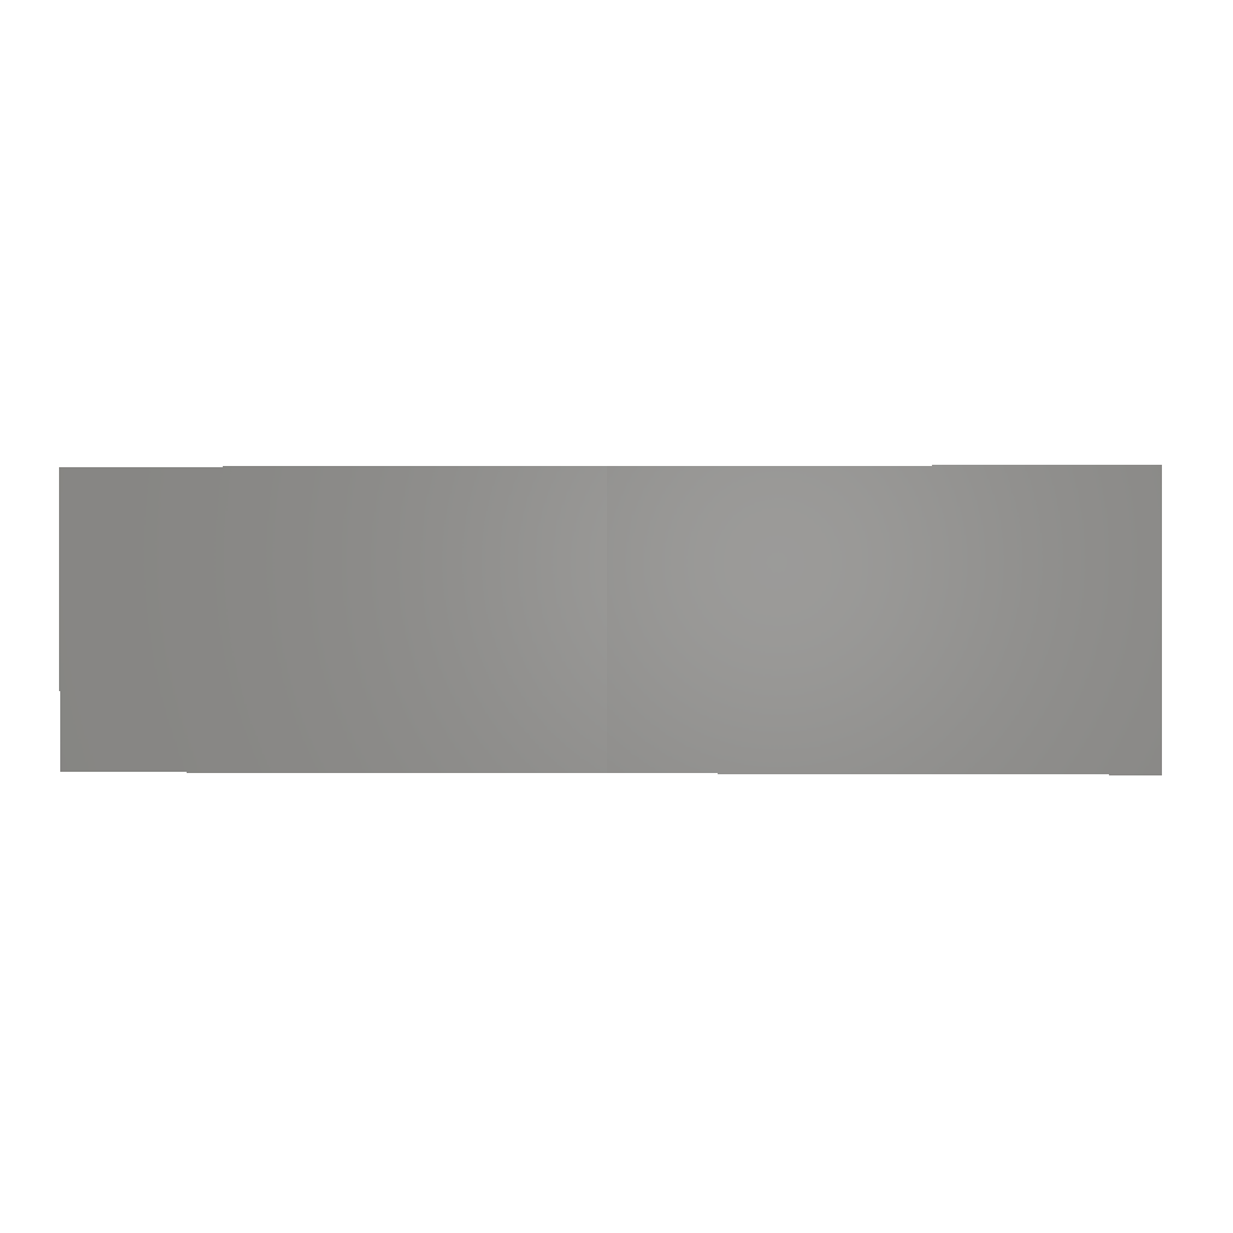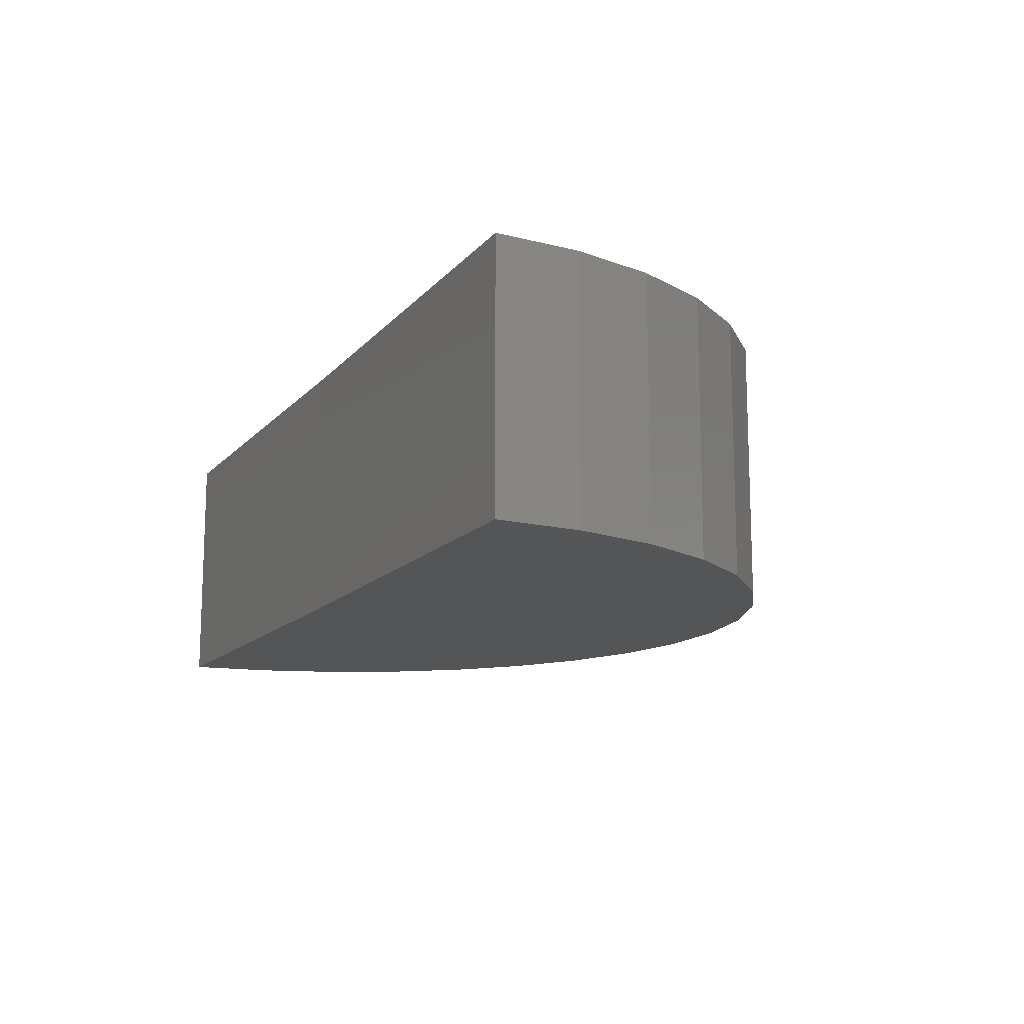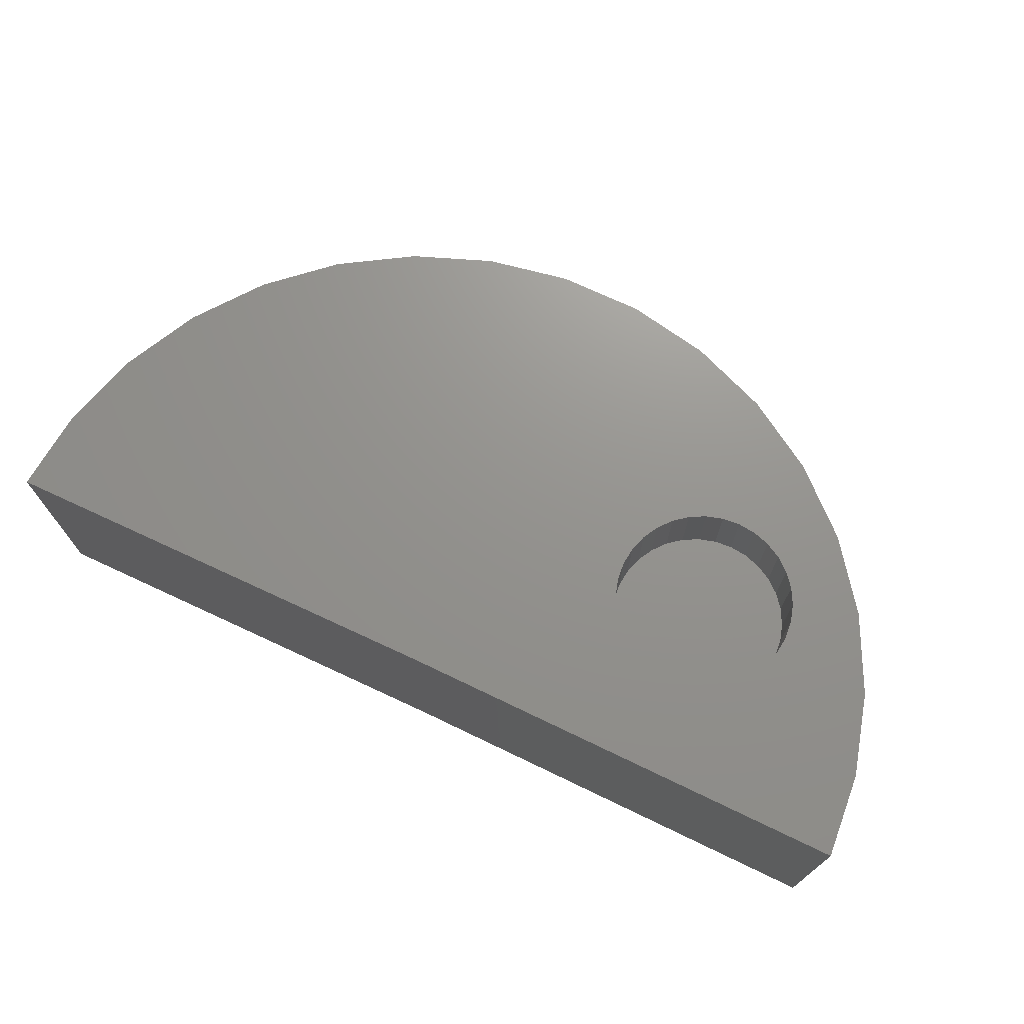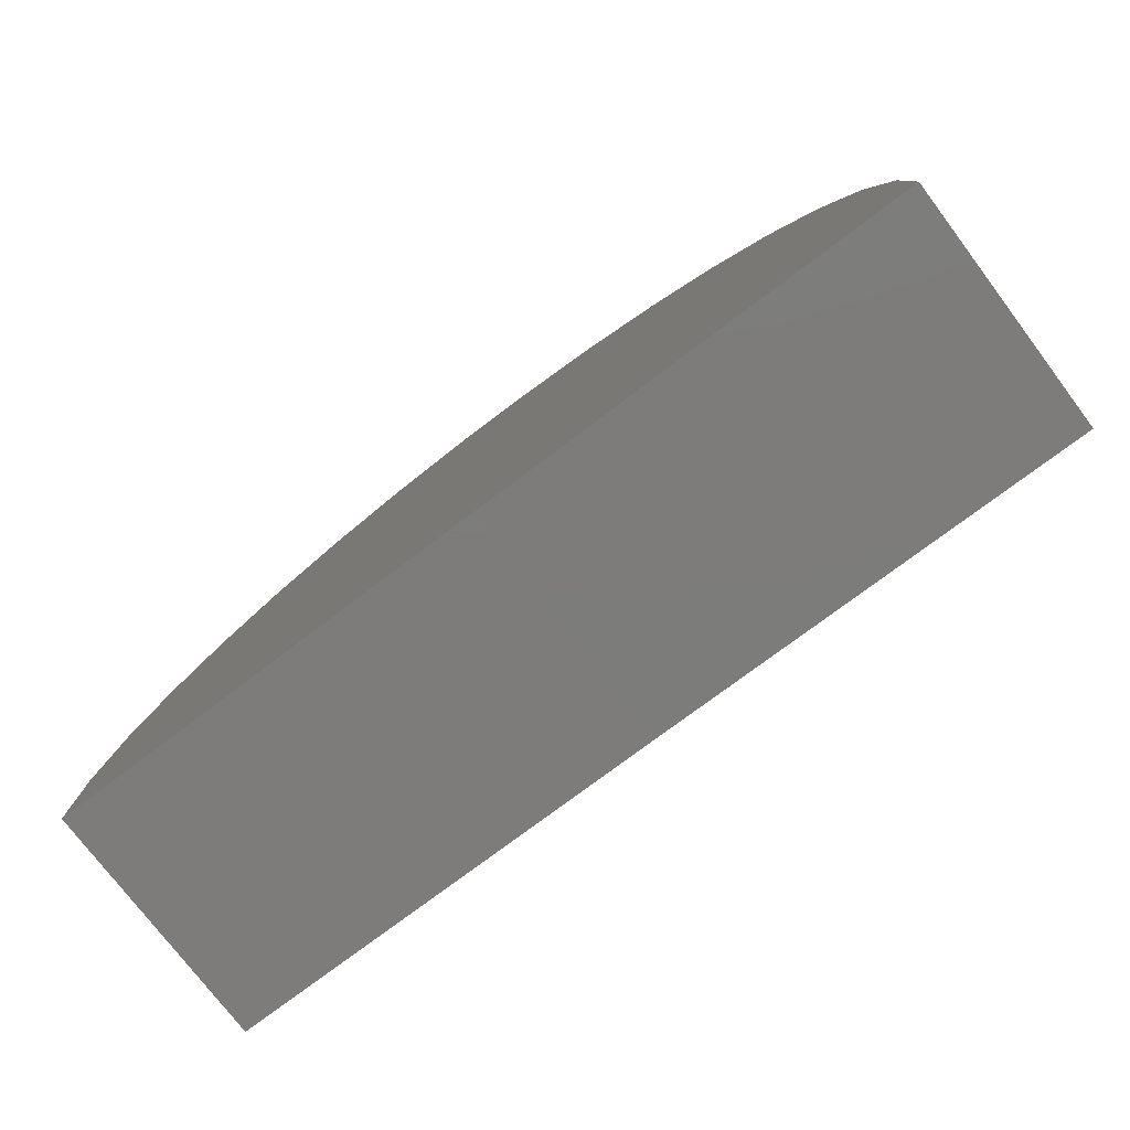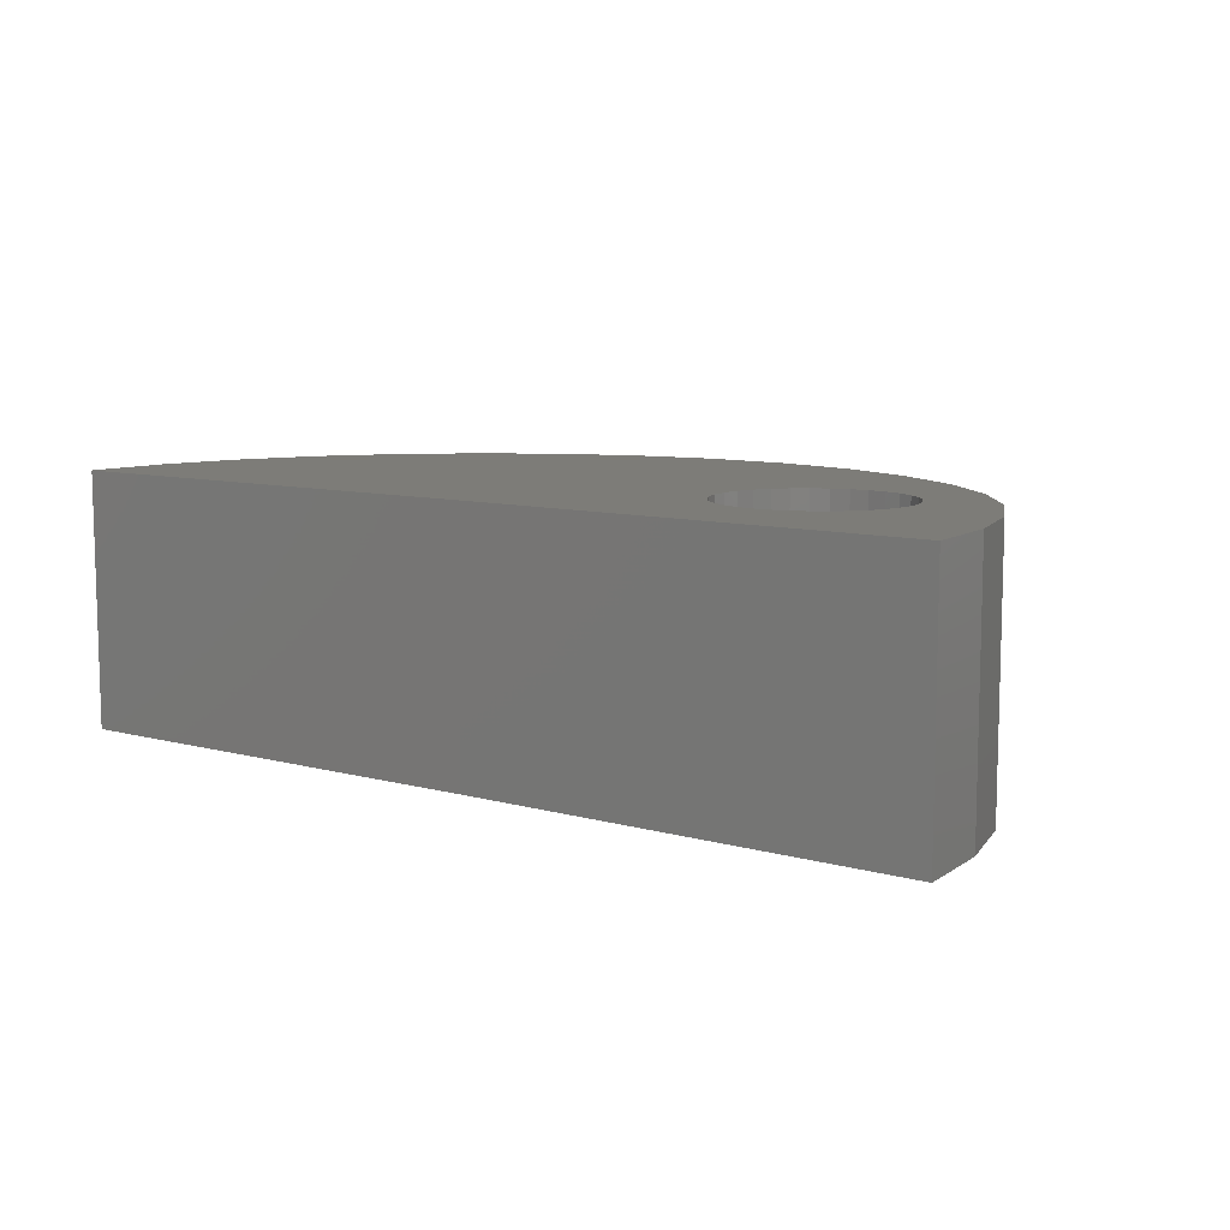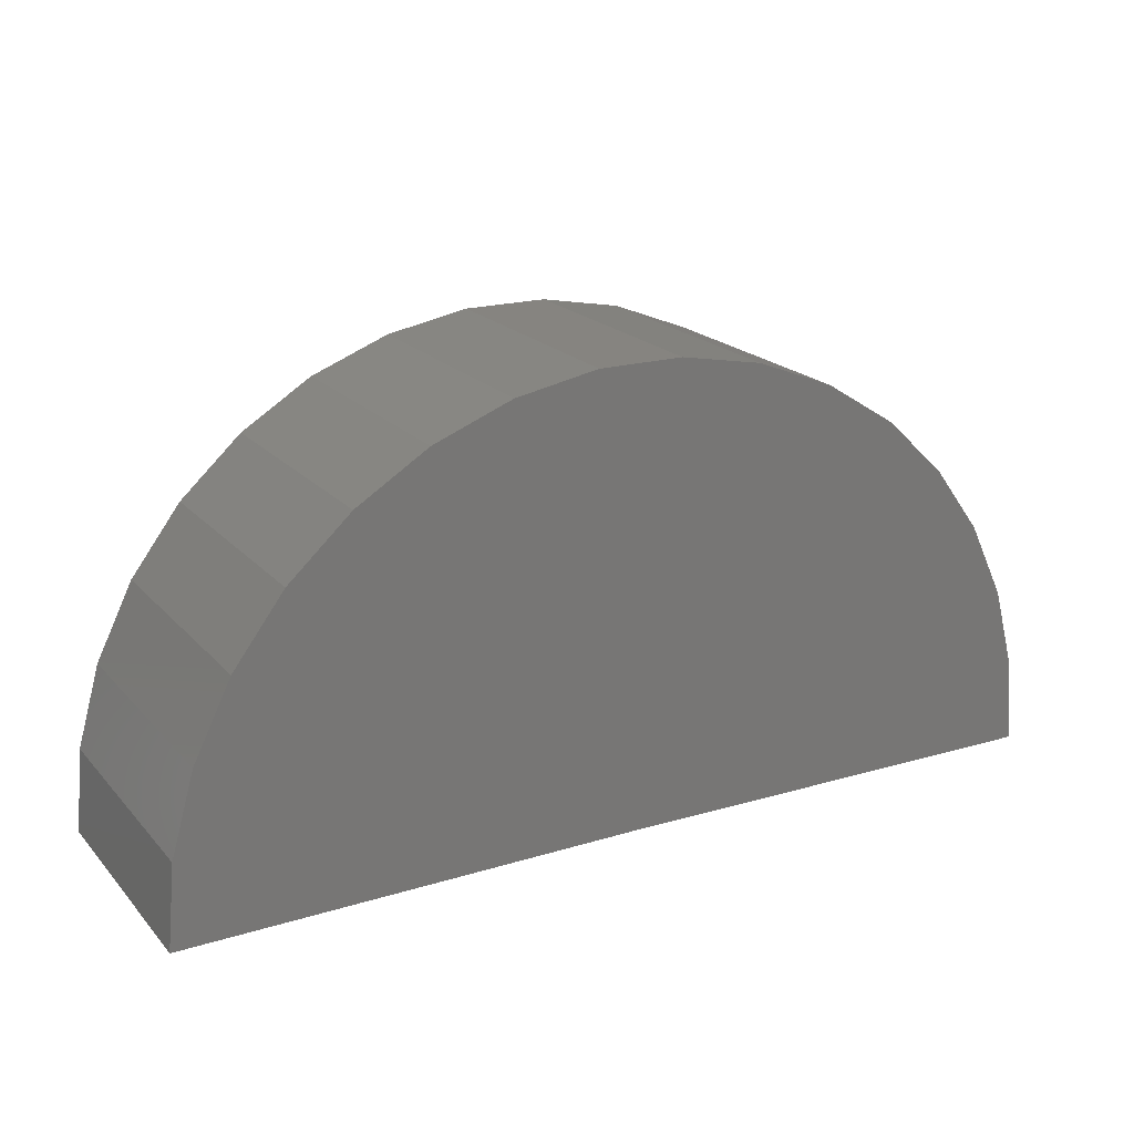
<metadata>
{"format":"stl","ext":"stl","renderer":"f3d","projection":"perspective","resolution":1024,"background":"white","views":[{"elev":0.7,"azim":-177.9,"up":"+Y"},{"elev":-13.4,"azim":-114.6,"up":"+Y"},{"elev":71.4,"azim":-154.3,"up":"+Y"},{"elev":-76.2,"azim":37.1,"up":"+Z"},{"elev":9.2,"azim":-143.6,"up":"+Y"},{"elev":20.3,"azim":-29.3,"up":"+Z"}]}
</metadata>
<code>
# stl→obj: 102 verts, 200 faces
v -0.3922 0.2891 0.4547
v -0.3629 0.4184 0.4518
v -0.3629 0.2891 0.4518
v -0.3348 0.4184 0.4433
v -0.3348 0.2891 0.4433
v -0.3089 0.4184 0.4294
v -0.3089 0.2891 0.4294
v -0.2861 0.4184 0.4108
v -0.2861 0.2891 0.4108
v -0.2675 0.4184 0.388
v -0.2675 0.2891 0.388
v -0.2536 0.4184 0.3621
v -0.2536 0.2891 0.3621
v -0.2451 0.4184 0.334
v -0.2451 0.2891 0.334
v -0.2422 0.4184 0.3047
v -0.2422 0.2891 0.3047
v -0.3922 0.4184 0.4547
v -0.4215 0.2891 0.4518
v -0.4215 0.4184 0.4518
v -0.4496 0.2891 0.4433
v -0.4496 0.4184 0.4433
v -0.4755 0.2891 0.4294
v -0.4755 0.4184 0.4294
v -0.4983 0.2891 0.4108
v -0.4983 0.4184 0.4108
v -0.5169 0.2891 0.388
v -0.5169 0.4184 0.388
v -0.5308 0.2891 0.3621
v -0.5308 0.4184 0.3621
v -0.5393 0.2891 0.334
v -0.5393 0.4184 0.334
v -0.5422 0.2891 0.3047
v -0.5422 0.4184 0.3047
v -0.3922 0.2891 0.1547
v -0.4215 0.4184 0.1576
v -0.4215 0.2891 0.1576
v -0.4496 0.4184 0.1661
v -0.4496 0.2891 0.1661
v -0.4755 0.4184 0.18
v -0.4755 0.2891 0.18
v -0.4983 0.4184 0.1986
v -0.4983 0.2891 0.1986
v -0.5169 0.4184 0.2214
v -0.5169 0.2891 0.2214
v -0.5308 0.4184 0.2473
v -0.5308 0.2891 0.2473
v -0.5393 0.4184 0.2754
v -0.5393 0.2891 0.2754
v -0.3922 0.4184 0.1547
v -0.3629 0.2891 0.1576
v -0.3629 0.4184 0.1576
v -0.3348 0.2891 0.1661
v -0.3348 0.4184 0.1661
v -0.3089 0.2891 0.18
v -0.3089 0.4184 0.18
v -0.2861 0.2891 0.1986
v -0.2861 0.4184 0.1986
v -0.2675 0.2891 0.2214
v -0.2675 0.4184 0.2214
v -0.2536 0.2891 0.2473
v -0.2536 0.4184 0.2473
v -0.2451 0.2891 0.2754
v -0.2451 0.4184 0.2754
v -0.699 0.4184 0.2719
v 0 0.4184 0
v 0.7388 0.4184 0.1293
v 0.7499 0.4184 -0.00924
v -0.5528 0.4184 0.5069
v -0.4498 0.4184 0.6001
v -0.3314 0.4184 0.6728
v 0.3396 0.4184 0.6687
v 0.4572 0.4184 0.5946
v 0.559 0.4184 0.5
v -0.7371 0.4184 0.1383
v -0.75 0.4184 0
v -0.6368 0.4184 0.3962
v 0.7023 0.4184 0.2633
v 0.6416 0.4184 0.3883
v 0.2105 0.4184 0.7199
v -0.2016 0.4184 0.7224
v 0.07407 0.4184 0.7463
v -0.06487 0.4184 0.7472
v 0.7499 0 -0.00924
v 0 0 0
v -0.75 0 0
v 0.7388 0 0.1293
v 0.7023 0 0.2633
v 0.6416 0 0.3883
v 0.559 0 0.5
v 0.4572 0 0.5946
v 0.3396 0 0.6687
v 0.2105 0 0.7199
v 0.07407 0 0.7463
v -0.06487 0 0.7472
v -0.2016 0 0.7224
v -0.3314 0 0.6728
v -0.4498 0 0.6001
v -0.5528 0 0.5069
v -0.6368 0 0.3962
v -0.699 0 0.2719
v -0.7371 0 0.1383
f 1 2 3
f 3 2 4
f 3 4 5
f 5 4 6
f 5 6 7
f 7 6 8
f 7 8 9
f 9 8 10
f 9 10 11
f 11 10 12
f 11 12 13
f 13 12 14
f 13 14 15
f 15 14 16
f 15 16 17
f 2 1 18
f 18 1 19
f 18 19 20
f 20 19 21
f 20 21 22
f 22 21 23
f 22 23 24
f 24 23 25
f 24 25 26
f 26 25 27
f 26 27 28
f 28 27 29
f 28 29 30
f 30 29 31
f 30 31 32
f 32 31 33
f 32 33 34
f 35 36 37
f 37 36 38
f 37 38 39
f 39 38 40
f 39 40 41
f 41 40 42
f 41 42 43
f 43 42 44
f 43 44 45
f 45 44 46
f 45 46 47
f 47 46 48
f 47 48 49
f 49 48 34
f 49 34 33
f 36 35 50
f 50 35 51
f 50 51 52
f 52 51 53
f 52 53 54
f 54 53 55
f 54 55 56
f 56 55 57
f 56 57 58
f 58 57 59
f 58 59 60
f 60 59 61
f 60 61 62
f 62 61 63
f 62 63 64
f 64 63 17
f 64 17 16
f 44 42 65
f 46 44 65
f 46 65 48
f 66 67 68
f 67 52 54
f 18 69 70
f 18 70 71
f 18 71 72
f 18 72 73
f 18 73 74
f 75 65 42
f 75 42 40
f 75 40 38
f 75 38 36
f 75 36 50
f 75 50 76
f 77 69 26
f 77 26 28
f 77 28 30
f 77 30 32
f 77 32 34
f 77 34 48
f 77 48 65
f 69 18 20
f 69 20 22
f 69 22 24
f 69 24 26
f 78 67 54
f 78 54 56
f 78 56 58
f 78 58 60
f 78 60 62
f 78 62 64
f 78 64 79
f 79 64 16
f 79 16 14
f 79 14 12
f 79 12 10
f 79 10 8
f 79 8 74
f 74 8 6
f 74 6 4
f 74 4 2
f 74 2 18
f 66 76 67
f 67 76 50
f 67 50 52
f 72 71 80
f 80 71 81
f 80 81 82
f 82 81 83
f 3 19 1
f 19 3 5
f 19 5 21
f 39 51 37
f 37 51 35
f 21 5 23
f 23 5 7
f 23 7 25
f 25 7 9
f 25 9 27
f 27 9 11
f 27 11 29
f 29 11 13
f 29 13 31
f 31 13 15
f 31 15 33
f 33 15 17
f 33 17 49
f 49 17 63
f 49 63 47
f 47 63 61
f 47 61 45
f 45 61 59
f 45 59 43
f 43 59 57
f 43 57 41
f 41 57 55
f 41 55 39
f 39 55 53
f 39 53 51
f 84 85 68
f 68 85 66
f 86 76 85
f 85 76 66
f 84 68 87
f 87 68 67
f 87 67 88
f 88 67 78
f 88 78 89
f 89 78 79
f 89 79 90
f 90 79 74
f 90 74 91
f 91 74 73
f 91 73 92
f 92 73 72
f 92 72 93
f 93 72 80
f 93 80 94
f 94 80 82
f 94 82 95
f 95 82 83
f 95 83 96
f 96 83 81
f 96 81 97
f 97 81 71
f 97 71 98
f 98 71 70
f 98 70 99
f 99 70 69
f 99 69 100
f 100 69 77
f 100 77 101
f 101 77 65
f 101 65 102
f 102 65 75
f 102 75 86
f 86 75 76
f 87 85 84
f 90 100 89
f 89 100 101
f 89 101 88
f 88 101 102
f 88 102 87
f 87 102 86
f 87 86 85
f 100 90 99
f 99 90 91
f 99 91 98
f 98 91 92
f 98 92 97
f 97 92 93
f 97 93 96
f 96 93 94
f 96 94 95

</code>
